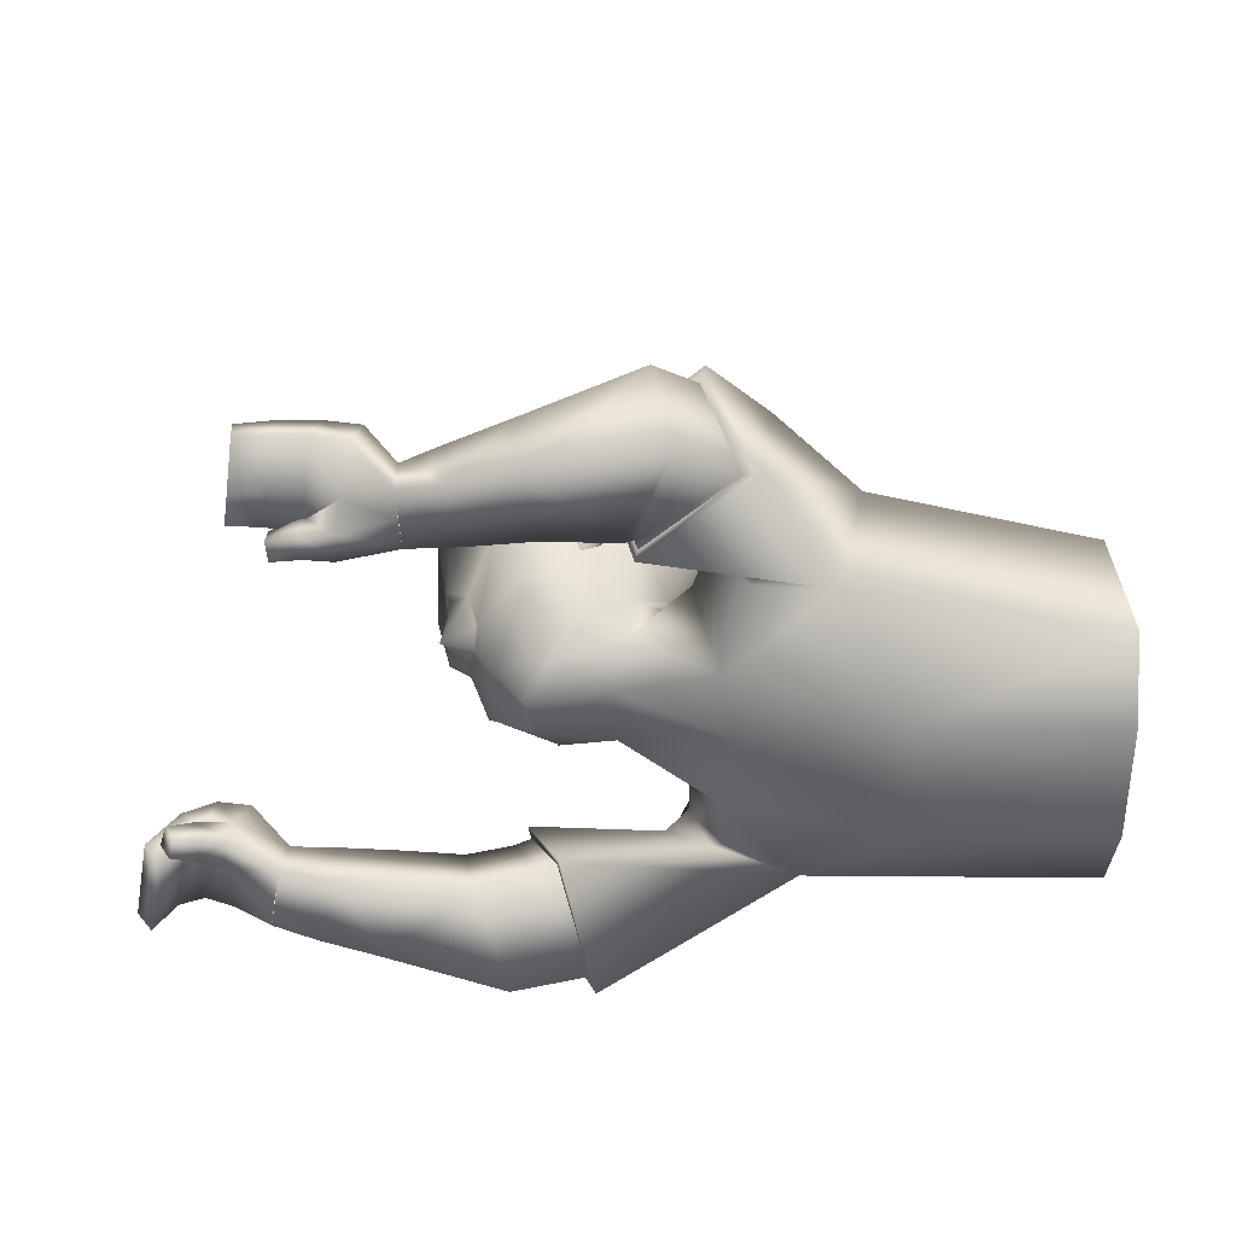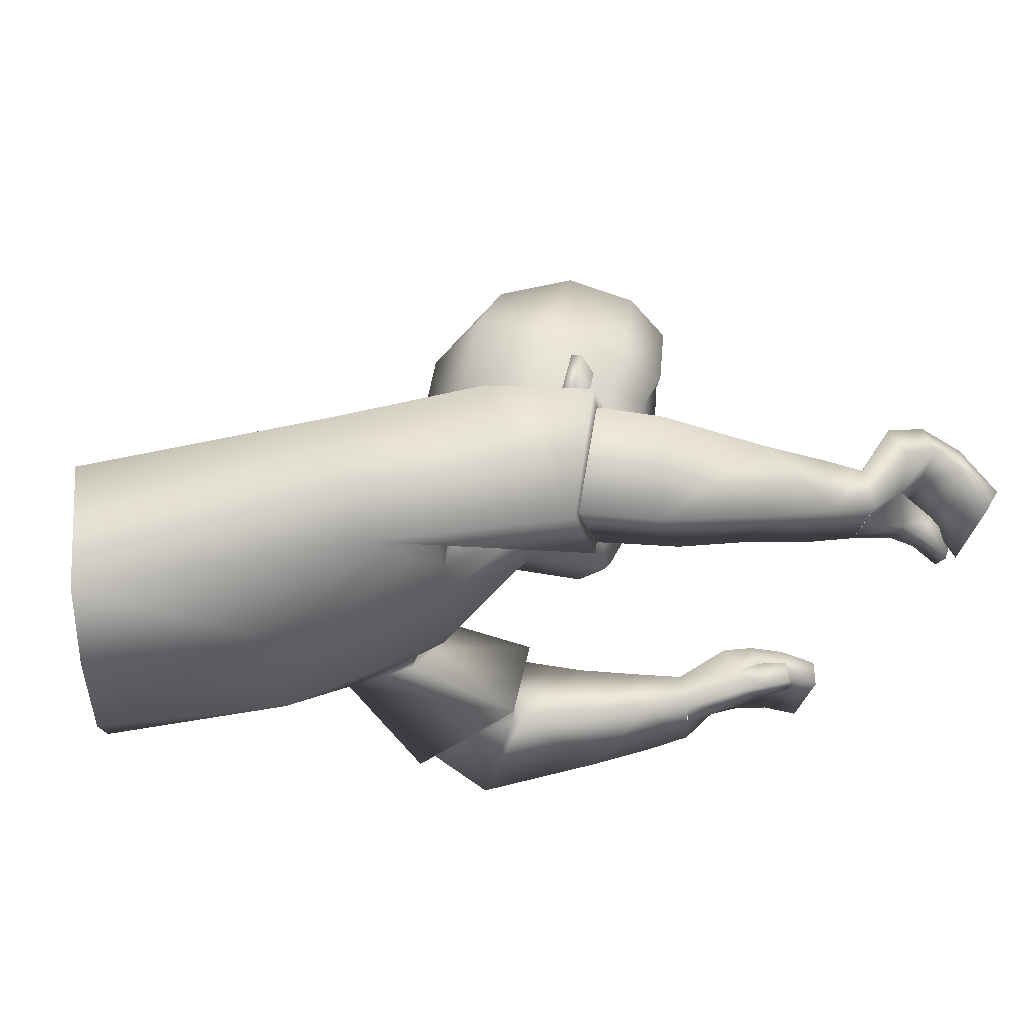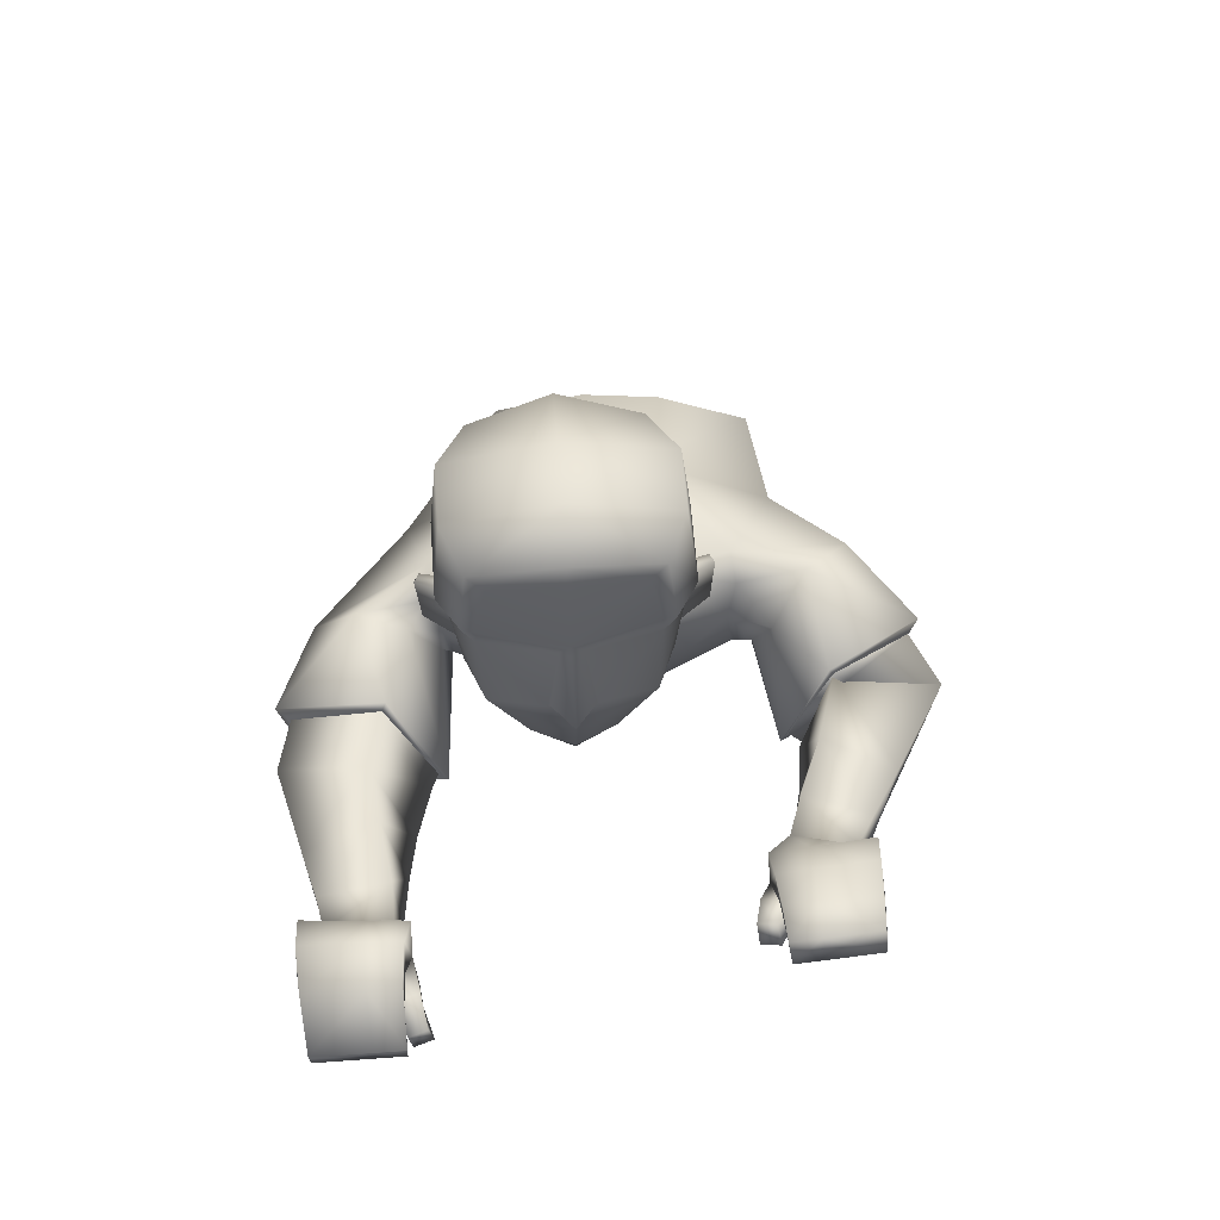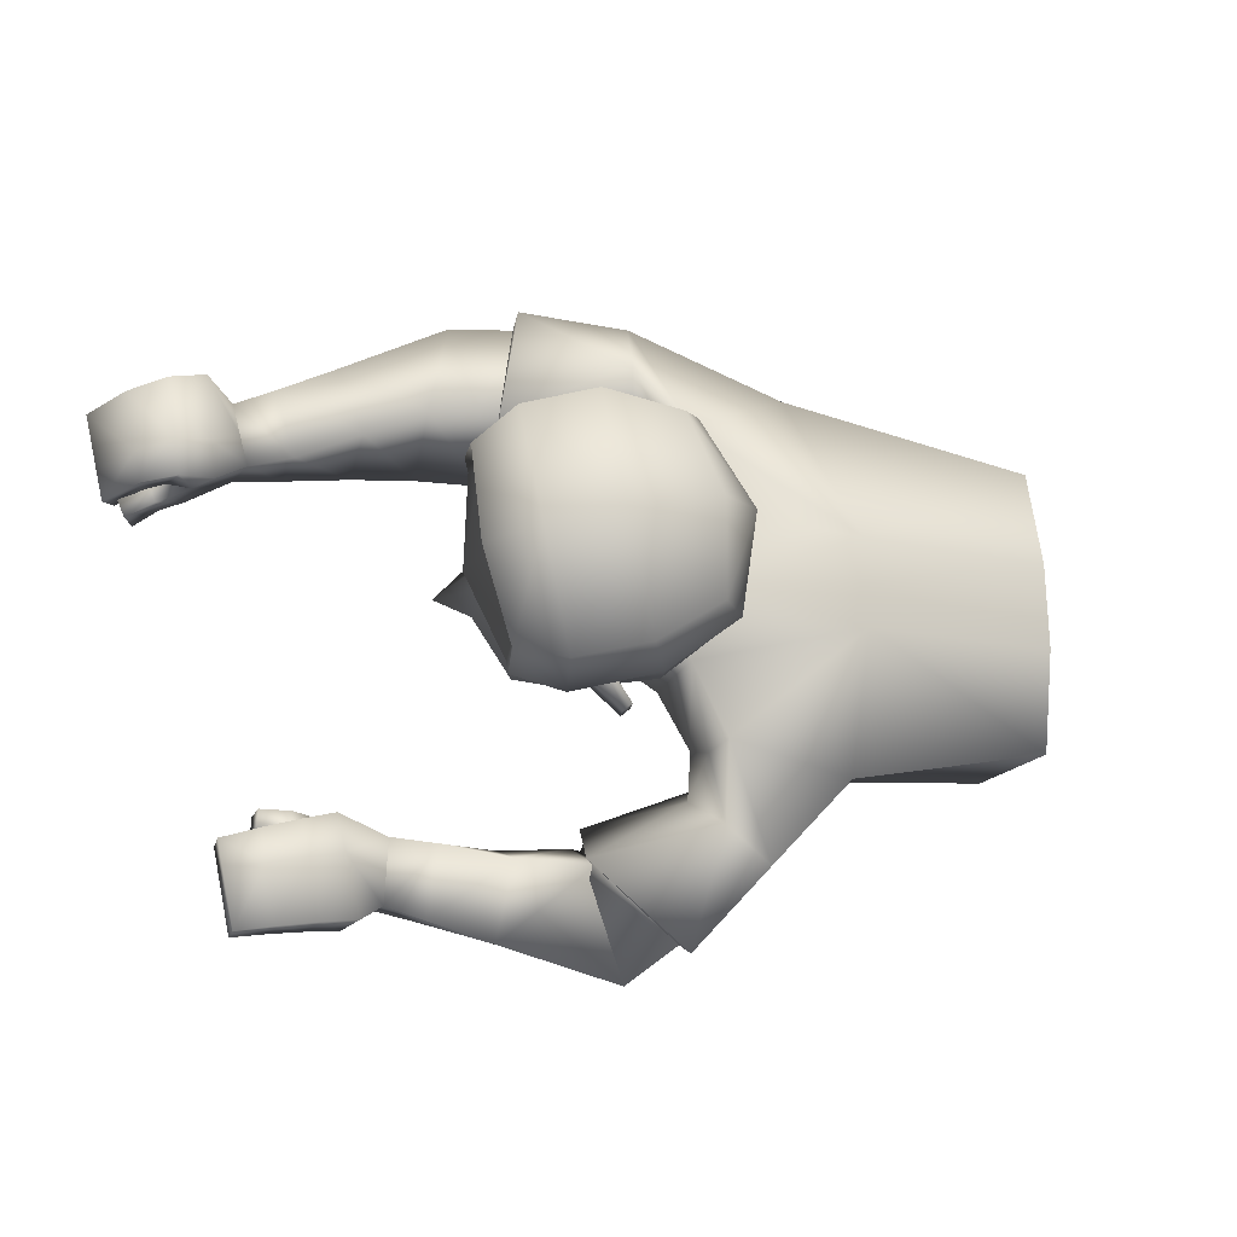
<metadata>
{"format":"obj","ext":"obj","renderer":"f3d","projection":"perspective","resolution":1024,"background":"white","views":[{"elev":-54.1,"azim":-178.4,"up":"+Y"},{"elev":53.5,"azim":-7.8,"up":"+Z"},{"elev":32.2,"azim":98.0,"up":"+Y"},{"elev":-14.0,"azim":158.9,"up":"+Z"}]}
</metadata>
<code>
o Zombie.UpperBody_Zombie.001
v -0.1285 0.2026 0.1639
v -0.1215 0.1216 0.1477
v -0.2256 0.04296 0.1599
v -0.2449 0.1729 0.2127
v -0.1182 0.211 0.07998
v -0.1419 0.05946 0.07188
v -0.3289 -0.00936 0.06381
v -0.2979 0.2505 0.0504
v 0.4495 0.01257 0.1653
v 0.4301 0.01522 0.07531
v 0.4132 -0.007875 0.07927
v 0.4322 -0.01047 0.1675
v 0.08876 0.0689 0.2849
v 0.07261 -0.03123 0.2438
v 0.1051 0.009426 0.1344
v 0.1205 0.108 0.1789
v 0.4148 0.017 0.07772
v 0.3563 0.01897 0.1105
v 0.4086 0.02319 0.05936
v 0.3499 0.02676 0.07989
v 0.1407 0.342 0.04754
v 0.03788 0.1141 0.024
v -0.07252 0.2213 0.07458
v -0.04332 0.1201 0.03929
v 0.09195 0.1833 0.05892
v 0.1355 0.2916 0.05881
v -0.09578 0.2875 0.0972
v -0.09339 0.1819 0.06809
v 0.07461 0.2668 0.09687
v -0.02933 0.1772 0.08008
v 0.017 0.1514 0.06921
v 0.03765 0.2158 0.08758
v 0.116 0.2657 0.06174
v 0.1164 0.2618 -0.01951
v 0.1084 0.1922 -0.01022
v -0.00873 -0.01133 0.2438
v 0.05167 0.1295 0.1778
v 0.02487 0.08975 0.2847
v 0.02032 0.03171 0.1279
v -0.01527 -0.02534 0.2547
v 0.05578 0.1438 0.1725
v 0.02287 0.1007 0.3017
v 0.01808 0.02478 0.1176
v 0.3442 0.08671 0.1968
v 0.3488 0.05817 0.08567
v 0.3589 0.05157 0.1944
v 0.3329 0.0892 0.08934
v 0.3128 0.00291 0.1767
v 0.2931 0.05474 0.1161
v 0.2989 0.01103 0.1114
v 0.3083 0.04664 0.183
v 0.3065 0.007172 0.1447
v 0.3964 0.001099 0.05675
v 0.4369 0.01429 0.107
v 0.4198 -0.008782 0.1101
v 0.3583 0.05022 0.1319
v 0.3374 0.08829 0.1295
v 0.4031 -0.005484 0.07625
v 0.3009 0.05109 0.1498
v 0.3834 0.08928 0.1889
v 0.4198 0.0623 0.1779
v 0.3755 0.05995 0.08727
v 0.395 0.03838 0.0846
v 0.413 0.03938 0.179
v 0.3895 0.05885 0.1877
v 0.4028 0.07091 0.08284
v 0.3692 0.09404 0.08752
v 0.3823 0.06056 0.1296
v 0.4009 0.03606 0.1211
v 0.3742 0.0928 0.1249
v 0.4088 0.06412 0.1167
v 0.2654 -0.004977 0.1915
v 0.2669 0.05281 0.2003
v 0.2471 0.06485 0.1276
v 0.2456 0.007573 0.1189
v 0.1963 -0.01607 0.2075
v 0.1819 0.08713 0.1533
v 0.2024 0.05609 0.231
v 0.1749 0.01063 0.1277
v 0.3731 0.01895 0.0716
v -0.09011 0.1386 0.1786
v -0.0865 0.1354 0.2839
v 0.3795 0.01072 0.09599
v 0.3821 0.04443 0.07184
v 0.3918 0.03354 0.1027
v 0.04691 0.118 0.02225
v 0.01275 0.2376 0.1333
v 0.02356 0.2333 0.1363
v 0.0327 0.2895 0.1361
v 0.04351 0.2852 0.1391
v 0.04713 0.201 0.0899
v 0.06413 0.2847 0.09137
v -0.01815 0.2599 0.1189
v 0.01701 0.2241 0.08167
v 0.04349 0.293 0.08545
v 0.09478 0.2997 0.1068
v 0.01324 0.339 0.1258
v 0.05304 0.4271 0.1102
v -0.06273 0.3794 0.1085
v 0.1402 0.2947 0.07163
v 0.1227 0.3996 0.09415
v -0.02907 0.4286 0.09675
v 0.157 0.3664 0.06313
v -0.1567 0.2287 -0.1622
v -0.1465 0.1531 -0.1632
v -0.2596 0.07627 -0.1744
v -0.2946 0.2193 -0.1923
v -0.1601 0.06195 -0.004825
v -0.1352 0.2189 -0.001793
v -0.2994 0.2521 0.003189
v -0.3306 -0.00782 -0.002088
v -0.1228 0.2153 -0.08439
v -0.1469 0.06359 -0.08375
v -0.3323 -0.006279 -0.06799
v -0.3005 0.2531 -0.04335
v 0.3018 0.1038 -0.3577
v 0.3168 0.09076 -0.2678
v 0.3139 0.06241 -0.2724
v 0.2991 0.07523 -0.3606
v -0.0856 0.1255 -0.3975
v -0.106 0.02235 -0.3675
v -0.05622 0.04943 -0.2514
v -0.04536 0.1535 -0.2836
v 0.2766 0.07826 -0.2547
v 0.2109 0.04507 -0.2709
v 0.2746 0.07559 -0.2346
v 0.2124 0.04679 -0.2396
v 0.1086 0.3485 -0.1091
v 0.1367 0.3516 -0.03298
v 0.04454 0.1 -0.02447
v -0.1063 0.2488 0.01891
v 0.01961 0.1178 -0.06514
v -0.09742 0.2346 -0.0524
v -0.05759 0.1484 -0.07175
v 0.137 0.1869 -0.03983
v 0.1366 0.2836 -0.03577
v 0.05673 0.1904 -0.1129
v 0.09853 0.299 -0.1213
v -0.1406 0.3078 0.02204
v -0.1292 0.2942 -0.06602
v -0.1104 0.2041 0.01171
v -0.1098 0.2094 -0.05207
v -0.0393 0.1236 -0.01984
v 0.02723 0.2764 -0.1343
v -0.06195 0.1885 -0.08528
v -0.01674 0.1582 -0.09542
v 0.054 0.1088 -0.02605
v -0.003924 0.2242 -0.1153
v 0.07903 0.2732 -0.1184
v 0.1284 0.2658 -0.03481
v 0.1113 0.2628 -0.04444
v 0.09912 0.1941 -0.0553
v 0.1032 0.1833 -0.03305
v -0.1683 0.05582 -0.3191
v -0.04117 0.1579 -0.2839
v -0.1317 0.1565 -0.3583
v -0.07028 0.05733 -0.2384
v -0.1833 0.04713 -0.3258
v -0.0295 0.1696 -0.2799
v -0.1377 0.173 -0.3679
v -0.06681 0.04861 -0.2307
v 0.1826 0.1209 -0.3433
v 0.2112 0.07589 -0.2417
v 0.1917 0.08313 -0.3502
v 0.2038 0.1061 -0.2384
v 0.1498 0.03822 -0.3227
v 0.146 0.08597 -0.2562
v 0.1475 0.04126 -0.2564
v 0.1491 0.08289 -0.3242
v 0.149 0.03997 -0.2903
v 0.275 0.05053 -0.2384
v 0.3115 0.09537 -0.2995
v 0.3087 0.06689 -0.3032
v 0.2062 0.07827 -0.2889
v 0.196 0.1116 -0.2777
v 0.2772 0.05336 -0.2598
v 0.1475 0.08484 -0.2904
v 0.2218 0.1239 -0.3477
v 0.2621 0.1176 -0.3526
v 0.2465 0.07469 -0.2547
v 0.2796 0.0724 -0.2633
v 0.263 0.08719 -0.3567
v 0.2276 0.08951 -0.3533
v 0.2787 0.1058 -0.2575
v 0.2408 0.1103 -0.2477
v 0.2387 0.08136 -0.2964
v 0.273 0.07725 -0.2996
v 0.2337 0.1154 -0.2844
v 0.2729 0.1089 -0.2919
v 0.1035 0.03275 -0.3311
v 0.1074 0.09095 -0.3376
v 0.09645 0.1004 -0.2623
v 0.09255 0.0425 -0.2561
v 0.03315 0.0269 -0.342
v 0.02899 0.1243 -0.2757
v 0.03993 0.1015 -0.3589
v 0.02166 0.04662 -0.2575
v 0.2432 0.0489 -0.2414
v -0.1485 0.1407 -0.2122
v -0.2044 0.2199 -0.2847
v 0.2443 0.05036 -0.2678
v 0.2418 0.07909 -0.2352
v 0.2442 0.08211 -0.2687
v 0.02866 0.1217 -0.06678
v -0.04442 0.2492 -0.1456
v -0.03572 0.2453 -0.153
v -0.02635 0.3014 -0.152
v -0.01766 0.2975 -0.1593
v 0.003643 0.2097 -0.1223
v 0.02005 0.2936 -0.1237
v -0.06681 0.2697 -0.1186
v -0.02045 0.2316 -0.1011
v 0.00353 0.301 -0.1095
v 0.04242 0.3102 -0.1487
v -0.03937 0.3496 -0.1309
v 0.004765 0.4368 -0.1253
v 0.03708 0.4531 -0.008371
v -0.1018 0.3873 -0.08208
v -0.1138 0.3972 0.02025
v 0.09791 0.3032 -0.1347
v 0.07472 0.4093 -0.1402
v -0.06543 0.436 -0.08064
v -0.0561 0.4568 0.01088
v 0.1069 0.4256 -0.02382
v 0.1501 0.3812 -0.03451
v 0.1178 0.3743 -0.1278
v 0.07189 0.1226 0.1809
v 0.03891 0.02578 0.1312
v -0.03986 0.1511 -0.2984
v -0.067 0.05042 -0.2536
v 0.1008 0.1798 -0.03272
v 0.09696 0.1939 -0.05823
v 0.1076 0.1918 -0.007079
v -0.1166 0.1615 0.1669
v -0.1535 0.07295 0.1412
v -0.08192 0.161 0.2353
v -0.1366 0.0878 0.1554
v -0.1494 0.1937 -0.1711
v -0.1778 0.101 -0.1639
v -0.1597 0.2116 -0.2444
v -0.1818 0.1023 -0.1883
v 0.02487 0.08975 0.2847
v -0.00873 -0.01133 0.2438
v 0.02032 0.03171 0.1279
v 0.05167 0.1295 0.1778
v -0.1317 0.1565 -0.3583
v -0.1683 0.05582 -0.3191
v -0.07028 0.05733 -0.2384
v -0.04117 0.1579 -0.2839
v 0.06467 0.1334 -0.02722
v 0.09046 0.1721 -0.03091
v 0.08069 0.167 0.04976
v 0.04971 0.1732 -0.1014
v 0.093 0.1679 -0.0316
v 0.07995 0.1481 -0.02974
v 0.04389 0.1734 -0.1002
v 0.07486 0.1672 0.05096
v 0.06228 0.1726 -0.02511
v -0.5383 -0.01056 0.06914
v -0.54 -0.00902 0.003244
v -0.5277 0.2131 0.05442
v -0.5263 0.1842 0.1608
v -0.5341 0.02705 0.1574
v -0.5289 0.2142 0.00818
v -0.5416 -0.00748 -0.06265
v -0.5301 0.2153 -0.03806
v -0.5341 0.1914 -0.1456
v -0.5419 0.03422 -0.1491
v -0.5383 -0.01056 0.06914
v -0.54 -0.00902 0.003244
v -0.5277 0.2131 0.05442
v -0.5263 0.1842 0.1608
v -0.5416 -0.00748 -0.06265
v -0.5301 0.2153 -0.03806
v -0.5341 0.1914 -0.1456
v -0.5341 0.02705 0.1574
v -0.5289 0.2142 0.00818
v -0.5419 0.03422 -0.1491
f 8 271 272
f 8 4 1
f 7 269 270
f 7 111 108
f 4 272 276
f 5 234 2
f 235 6 2
f 276 269 7
f 109 110 8
f 110 277 271
f 54 55 11
f 63 66 10
f 71 54 10
f 69 55 12
f 230 157 247
f 228 14 243
f 245 227 228
f 243 14 13
f 72 75 50
f 74 73 51
f 75 74 49
f 72 48 51
f 136 129 21
f 29 96 97
f 28 30 23
f 141 28 23
f 143 130 22
f 108 143 24
f 5 28 141
f 6 24 28
f 23 30 93
f 131 23 27
f 130 147 86
f 135 150 34
f 25 33 29
f 95 94 87
f 22 86 31
f 30 31 91
f 24 22 31
f 24 31 30
f 21 103 100
f 150 136 34
f 33 100 96
f 34 233 35
f 34 136 26
f 153 135 35
f 40 36 38
f 41 37 244
f 42 38 37
f 43 244 36
f 3 43 40
f 236 42 41
f 237 43 3
f 82 4 40
f 48 52 56
f 49 59 57
f 50 20 18
f 52 18 56
f 49 47 45
f 46 44 51
f 46 65 60
f 59 51 44
f 80 53 58
f 63 11 55
f 71 61 9
f 12 55 54
f 17 58 53
f 45 20 50
f 84 85 17
f 83 58 17
f 80 84 19
f 57 44 60
f 70 60 61
f 56 45 62
f 62 63 69
f 64 12 9
f 65 64 61
f 56 68 65
f 68 69 64
f 57 70 67
f 70 71 66
f 45 47 67
f 62 67 66
f 78 76 72
f 79 77 74
f 77 78 73
f 76 79 75
f 15 79 76
f 16 13 78
f 15 16 77
f 14 76 78
f 4 82 1
f 235 237 3
f 234 236 81
f 20 45 84
f 18 83 85
f 45 56 85
f 20 80 83
f 30 28 24
f 86 147 255
f 252 91 31
f 88 90 89
f 95 89 90
f 94 32 88
f 92 90 88
f 91 29 93
f 21 129 225
f 217 98 101
f 102 98 217
f 97 96 101
f 96 100 103
f 27 99 219
f 27 93 97
f 97 98 102
f 219 99 102
f 224 101 103
f 26 100 33
f 275 274 115
f 115 112 104
f 270 273 114
f 114 113 108
f 275 107 106
f 105 112 113
f 113 239 105
f 278 106 114
f 115 110 109
f 274 277 110
f 118 173 172
f 117 184 181
f 189 184 117
f 187 182 119
f 229 120 246
f 249 157 230
f 247 246 120
f 193 190 166
f 169 191 192
f 167 192 193
f 190 191 169
f 136 138 128
f 144 211 215
f 142 133 145
f 133 142 141
f 143 134 132
f 143 108 113
f 142 112 109
f 134 113 112
f 211 145 133
f 140 133 131
f 130 132 204
f 135 152 151
f 137 209 144
f 205 212 213
f 132 146 204
f 209 146 145
f 134 146 132
f 134 145 146
f 128 138 220
f 150 151 136
f 149 144 214
f 151 152 232
f 138 136 151
f 153 152 135
f 158 160 156
f 159 161 248
f 160 159 155
f 161 158 154
f 106 107 158
f 159 240 199
f 161 241 106
f 158 107 200
f 174 170 166
f 175 177 167
f 168 170 125
f 170 174 125
f 163 165 167
f 164 166 169
f 178 183 164
f 169 177 175
f 198 201 176
f 181 187 173
f 116 179 189
f 119 116 172
f 124 126 171
f 163 168 127
f 124 203 202
f 176 201 203
f 126 202 198
f 178 162 175
f 179 178 188
f 180 163 174
f 180 186 187
f 116 119 182
f 179 182 183
f 174 164 183
f 186 183 182
f 175 165 185
f 188 185 184
f 185 165 163
f 184 185 180
f 190 194 196
f 192 195 197
f 191 196 195
f 193 197 194
f 122 121 194
f 196 120 123
f 195 123 122
f 194 121 120
f 107 104 200
f 239 106 241
f 238 105 199
f 163 127 198
f 125 174 203
f 203 174 163
f 127 125 201
f 145 134 142
f 255 147 204
f 146 253 204
f 206 205 207
f 213 210 208
f 206 148 212
f 210 148 206
f 209 211 144
f 225 129 128
f 221 216 217
f 222 223 217
f 221 214 215
f 226 220 214
f 140 139 219
f 215 211 140
f 215 218 222
f 222 218 219
f 226 221 224
f 138 149 220
f 228 227 16
f 227 13 16
f 228 15 14
f 230 122 123
f 229 123 120
f 230 121 122
f 232 137 149
f 231 232 152
f 231 153 35
f 233 34 33
f 227 245 242
f 40 4 3
f 1 82 236
f 2 81 237
f 104 238 240
f 105 239 241
f 252 233 25
f 254 232 231
f 255 254 252
f 253 254 255
f 256 251 258
f 250 258 257
f 258 250 256
f 258 251 257
f 259 263 261
f 8 272 4
f 8 1 5
f 7 270 111
f 7 108 6
f 4 276 3
f 234 5 1
f 5 2 6
f 7 6 3
f 3 6 235
f 276 7 3
f 109 8 5
f 110 271 8
f 54 11 10
f 63 10 11
f 71 10 66
f 69 12 64
f 230 247 121
f 228 243 39
f 245 228 39
f 243 13 242
f 72 50 48
f 74 51 49
f 75 49 50
f 72 51 73
f 136 21 26
f 29 97 93
f 141 23 131
f 143 22 24
f 108 24 6
f 5 141 109
f 6 28 5
f 23 93 27
f 131 27 139
f 130 86 22
f 135 34 35
f 25 29 91
f 95 87 89
f 30 91 93
f 21 100 26
f 33 96 29
f 34 26 33
f 40 38 42
f 41 244 43
f 42 37 41
f 43 36 40
f 42 236 82
f 236 41 81
f 41 43 81
f 81 43 237
f 82 40 42
f 48 56 46
f 49 57 47
f 50 18 52
f 49 45 50
f 46 51 48
f 46 60 44
f 59 44 57
f 80 58 83
f 63 55 69
f 71 9 54
f 12 54 9
f 17 53 19
f 84 17 19
f 83 17 85
f 80 19 53
f 57 60 70
f 70 61 71
f 56 62 68
f 62 69 68
f 64 9 61
f 65 61 60
f 56 65 46
f 68 64 65
f 57 67 47
f 70 66 67
f 45 67 62
f 62 66 63
f 78 72 73
f 79 74 75
f 77 73 74
f 76 75 72
f 15 76 14
f 16 78 77
f 15 77 79
f 14 78 13
f 234 81 2
f 20 84 80
f 18 85 56
f 45 85 84
f 20 83 18
f 86 255 252
f 91 252 25
f 252 31 86
f 88 89 87
f 95 90 92
f 94 88 87
f 92 88 32
f 21 225 103
f 217 101 224
f 102 217 223
f 97 101 98
f 96 103 101
f 27 219 139
f 27 97 99
f 97 102 99
f 219 102 223
f 224 103 225
f 275 115 107
f 115 104 107
f 270 114 111
f 114 108 111
f 275 106 278
f 112 238 104
f 238 112 105
f 239 113 106
f 106 113 114
f 278 114 273
f 115 109 112
f 274 110 115
f 118 172 117
f 117 181 118
f 189 117 172
f 187 119 173
f 229 246 249
f 249 230 229
f 247 120 121
f 193 166 168
f 169 192 167
f 167 193 168
f 190 169 166
f 136 128 129
f 144 215 214
f 133 141 131
f 143 132 130
f 143 113 134
f 142 109 141
f 134 112 142
f 211 133 140
f 140 131 139
f 130 204 147
f 135 151 150
f 137 144 149
f 205 213 207
f 209 145 211
f 128 220 226
f 149 214 220
f 138 151 149
f 158 156 154
f 159 248 155
f 160 155 156
f 161 154 248
f 106 158 161
f 240 160 200
f 160 240 159
f 241 161 199
f 199 161 159
f 158 200 160
f 174 166 164
f 175 167 165
f 168 125 127
f 163 167 168
f 164 169 162
f 178 164 162
f 169 175 162
f 198 176 171
f 181 173 118
f 116 189 172
f 119 172 173
f 124 171 176
f 124 202 126
f 176 203 124
f 126 198 171
f 178 175 188
f 179 188 189
f 180 174 186
f 180 187 181
f 116 182 179
f 179 183 178
f 174 183 186
f 186 182 187
f 175 185 188
f 188 184 189
f 185 163 180
f 184 180 181
f 190 196 191
f 192 197 193
f 191 195 192
f 193 194 190
f 122 194 197
f 196 123 195
f 195 122 197
f 194 120 196
f 238 199 240
f 163 198 202
f 125 203 201
f 203 163 202
f 127 201 198
f 255 204 253
f 253 209 137
f 209 253 146
f 206 207 208
f 213 208 207
f 206 212 205
f 210 206 208
f 225 128 226
f 221 217 224
f 222 217 216
f 221 215 216
f 226 214 221
f 140 219 218
f 215 140 218
f 215 222 216
f 222 219 223
f 226 224 225
f 228 16 15
f 230 123 229
f 232 149 151
f 231 152 153
f 231 35 233
f 233 33 25
f 227 242 13
f 1 236 234
f 2 237 235
f 104 240 200
f 105 241 199
f 231 233 254
f 254 233 252
f 137 232 253
f 253 232 254
f 259 261 260
f 260 266 265
f 264 266 260
f 265 266 268
f 268 266 267
f 264 260 261
f 261 263 262

</code>
